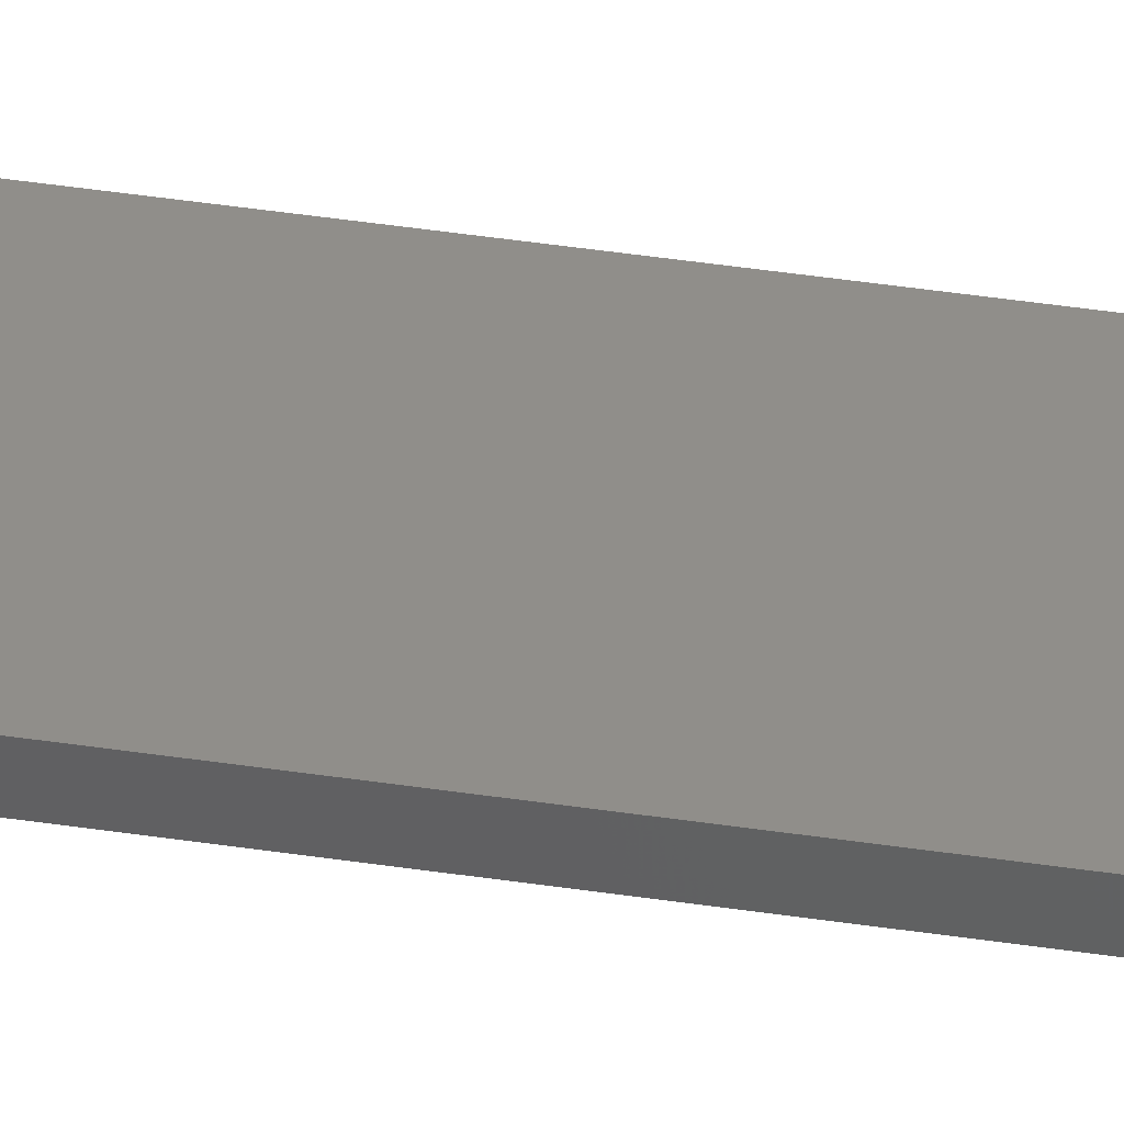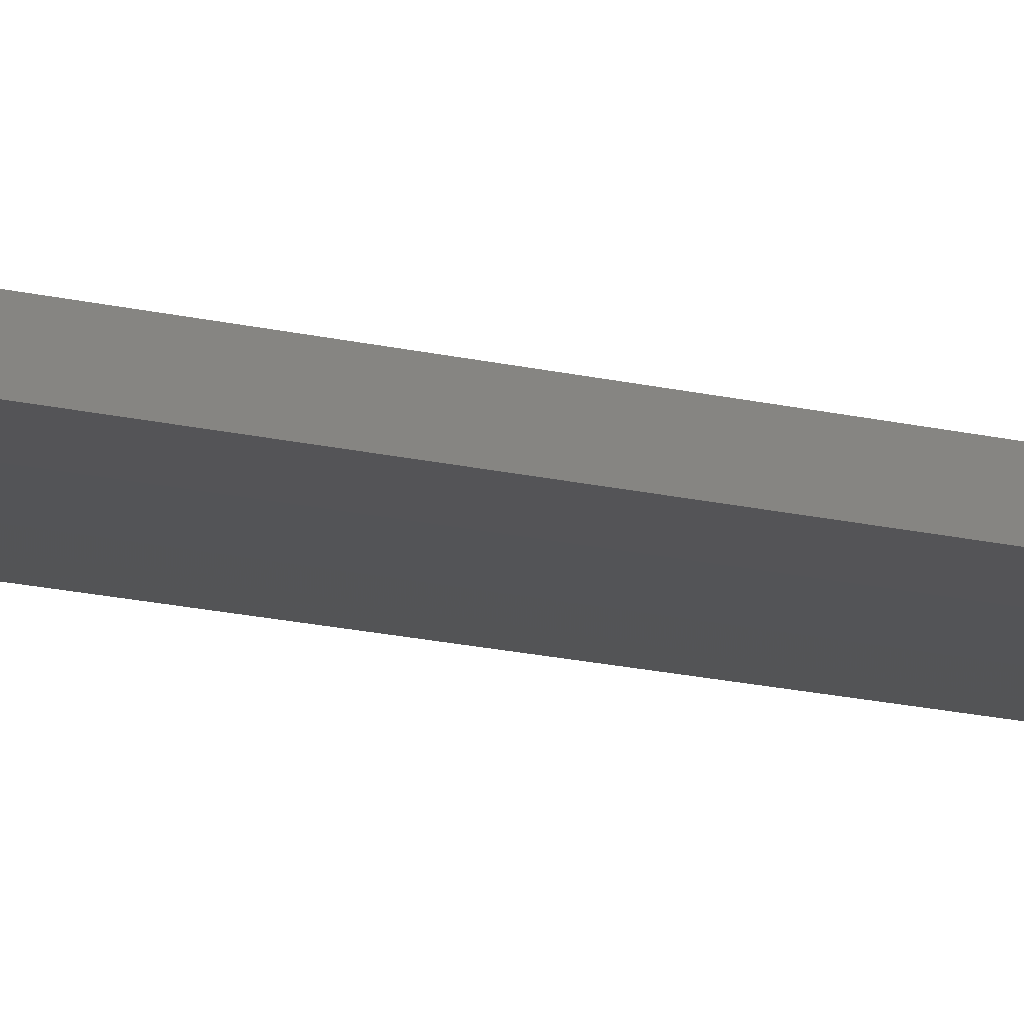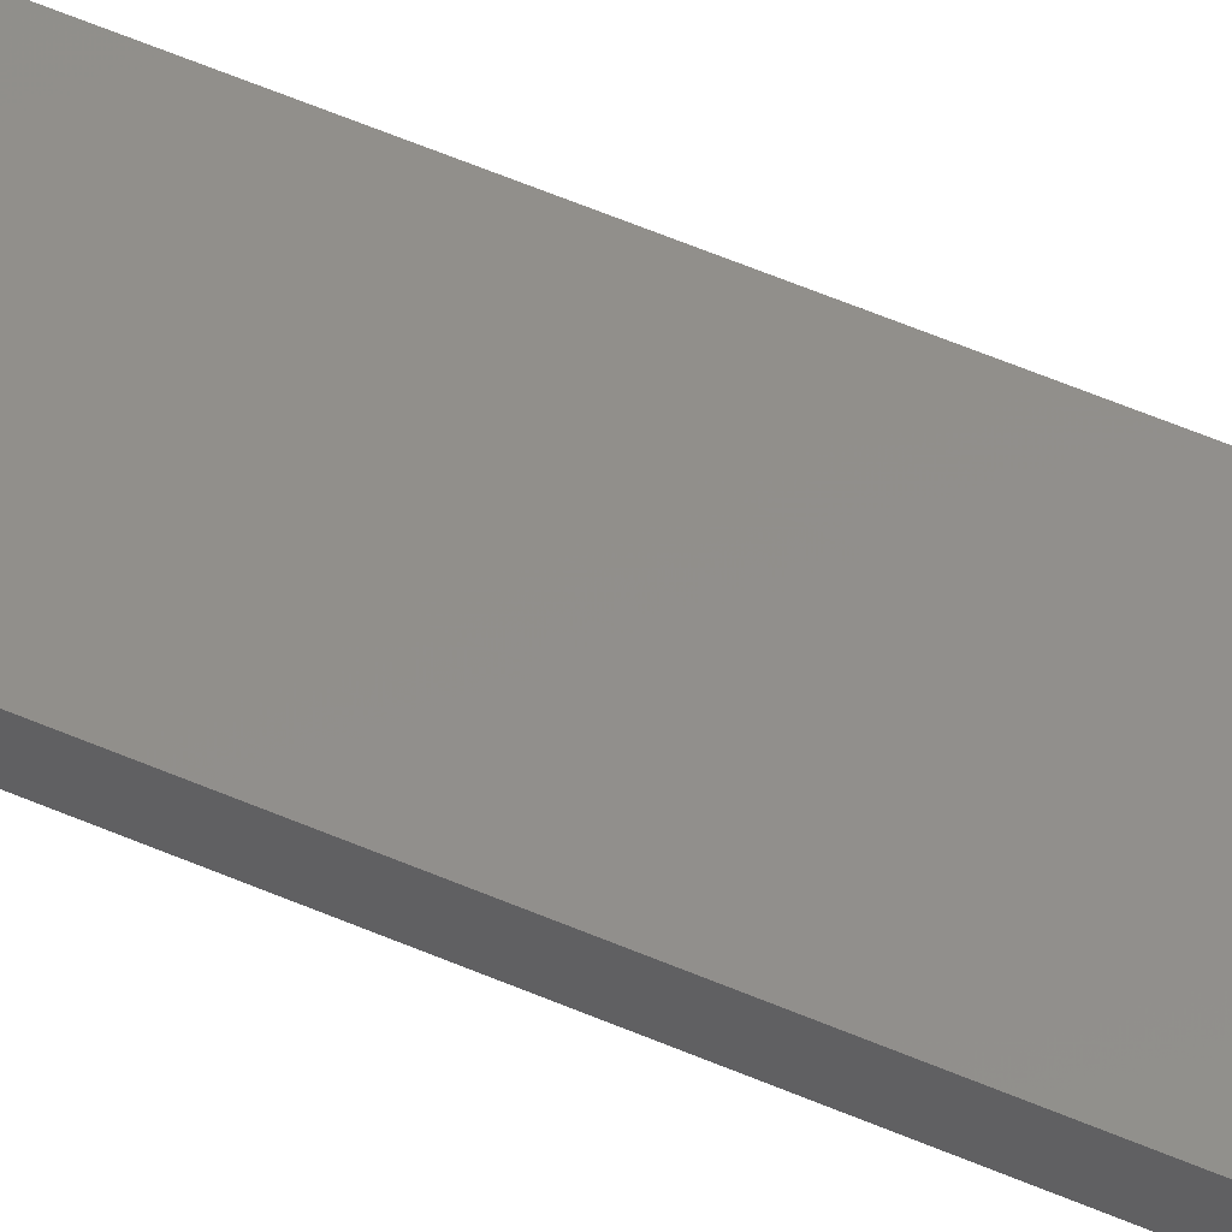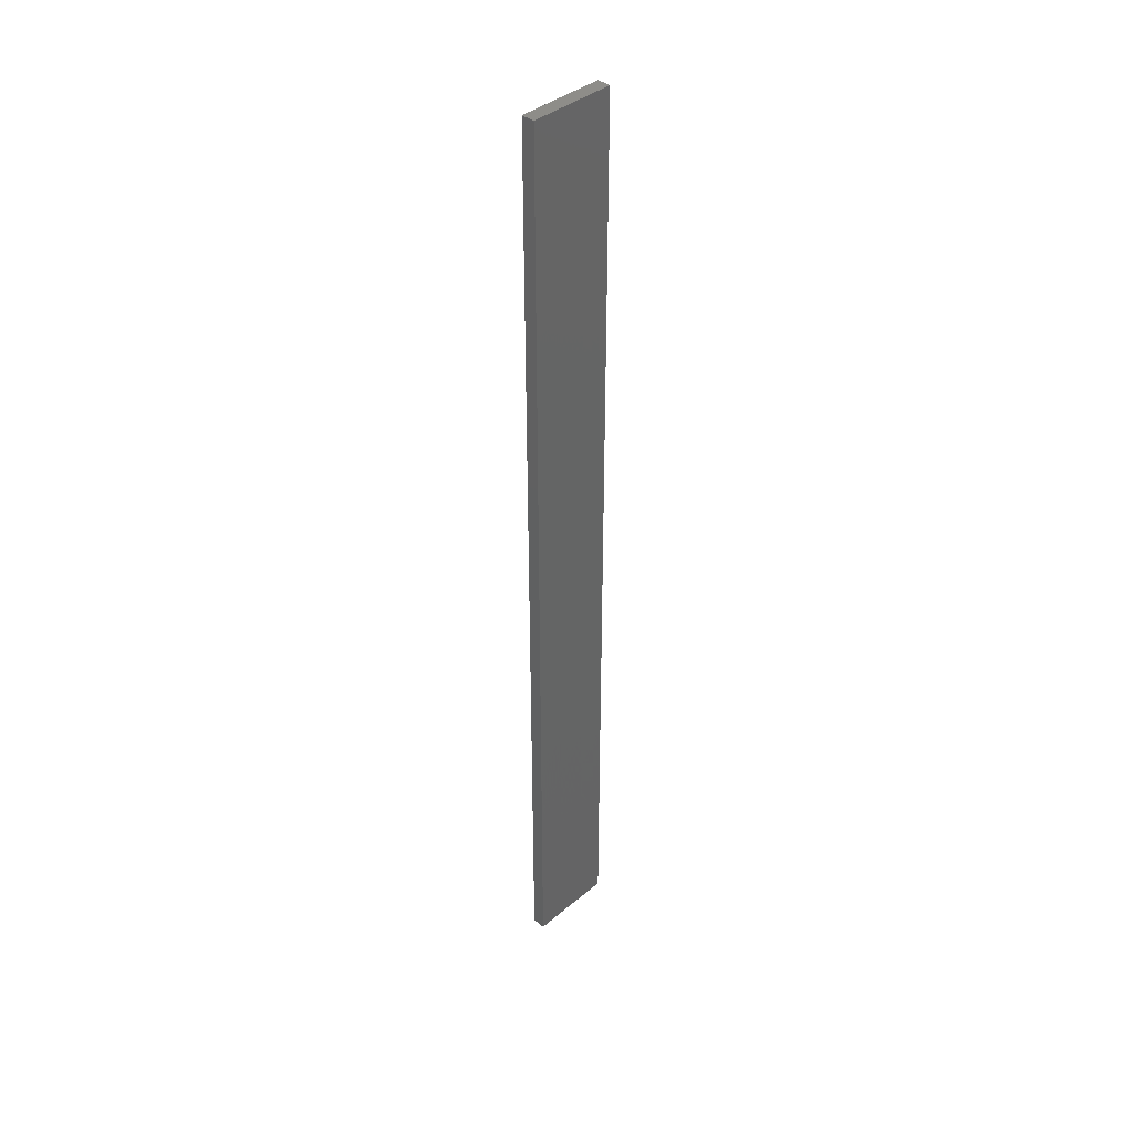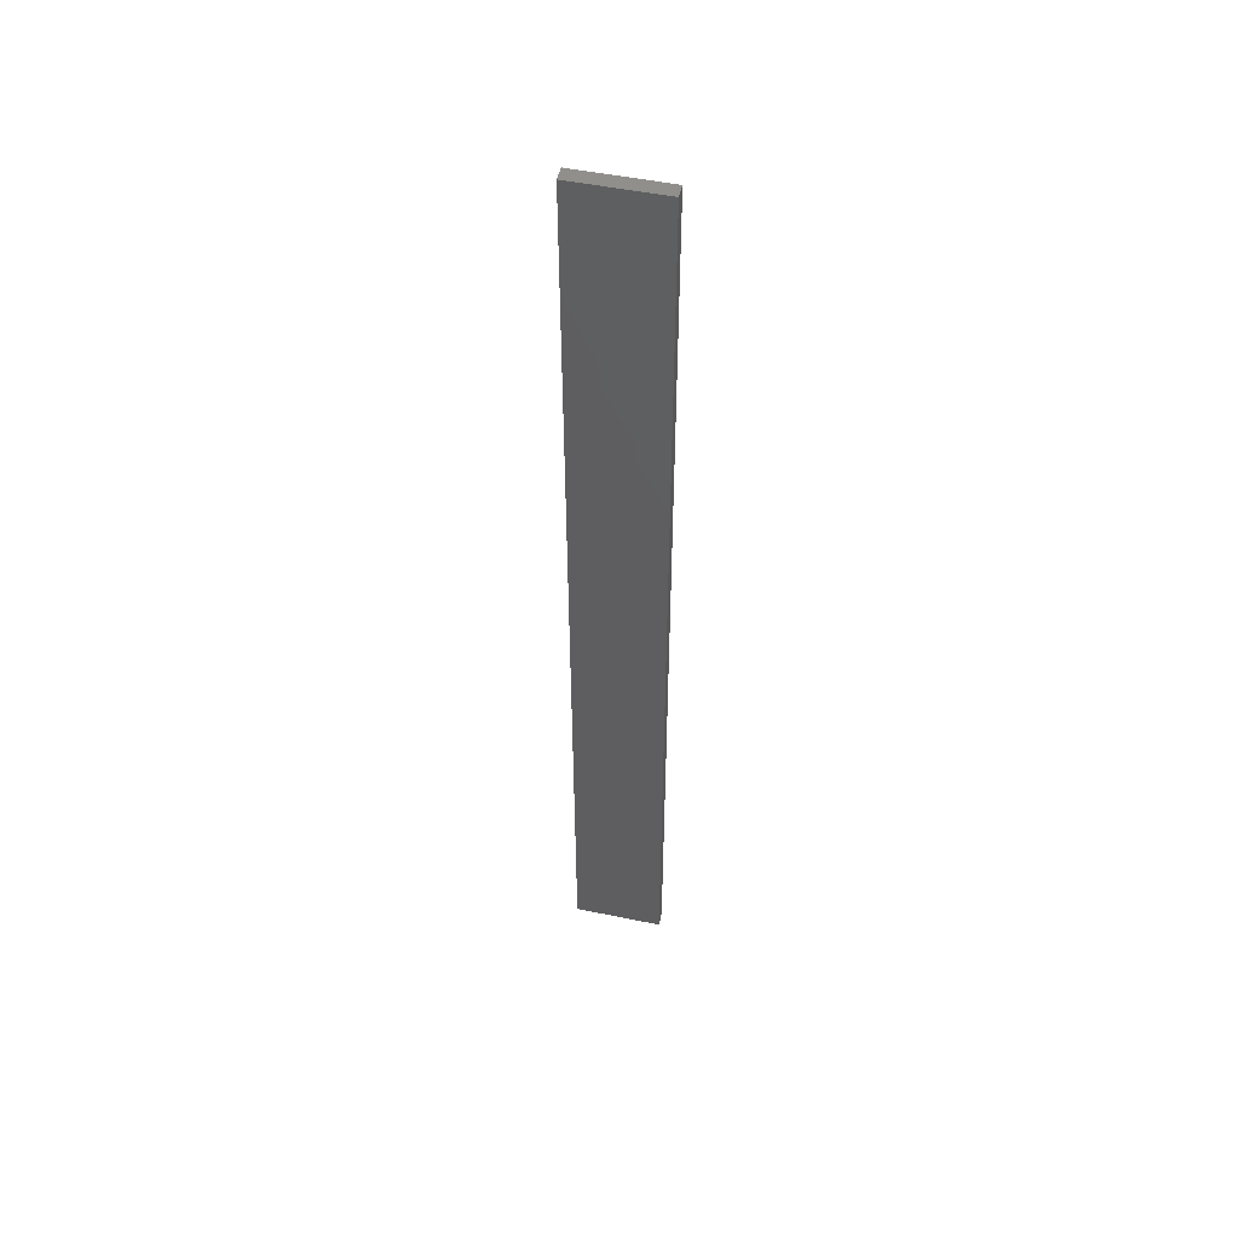
<metadata>
{"format":"stl","ext":"stl","renderer":"f3d","projection":"perspective","resolution":1024,"background":"white","views":[{"elev":45.7,"azim":-80.3,"up":"+Y"},{"elev":-12.3,"azim":56.2,"up":"+Y"},{"elev":50.9,"azim":115.9,"up":"+Y"},{"elev":39.5,"azim":134.3,"up":"+Z"},{"elev":50.7,"azim":12.8,"up":"+Z"}]}
</metadata>
<code>
# stl→obj: 16 verts, 28 faces
v -0.1612 -4.35 203.5
v -0.0529 -4.35 203.5
v -0.0529 -4.35 207.1
v -0.1612 -4.35 207.1
v -0.2696 -4.351 203.5
v -0.2696 -4.351 207.1
v -0.3779 -4.351 203.5
v -0.3779 -4.351 207.1
v -0.3779 -4.301 203.5
v -0.3779 -4.301 207.1
v -0.05309 -4.3 207.1
v -0.1614 -4.3 203.5
v -0.1614 -4.3 207.1
v -0.05309 -4.3 203.5
v -0.2696 -4.301 203.5
v -0.2696 -4.301 207.1
f 1 2 3
f 1 3 4
f 5 4 6
f 5 1 4
f 7 6 8
f 7 5 6
f 9 7 8
f 9 8 10
f 11 12 13
f 14 12 11
f 13 15 16
f 12 15 13
f 16 9 10
f 15 9 16
f 2 14 11
f 2 11 3
f 9 15 7
f 15 5 7
f 15 12 5
f 12 1 5
f 12 14 1
f 14 2 1
f 16 10 8
f 6 16 8
f 13 16 6
f 4 13 6
f 3 11 13
f 3 13 4

</code>
